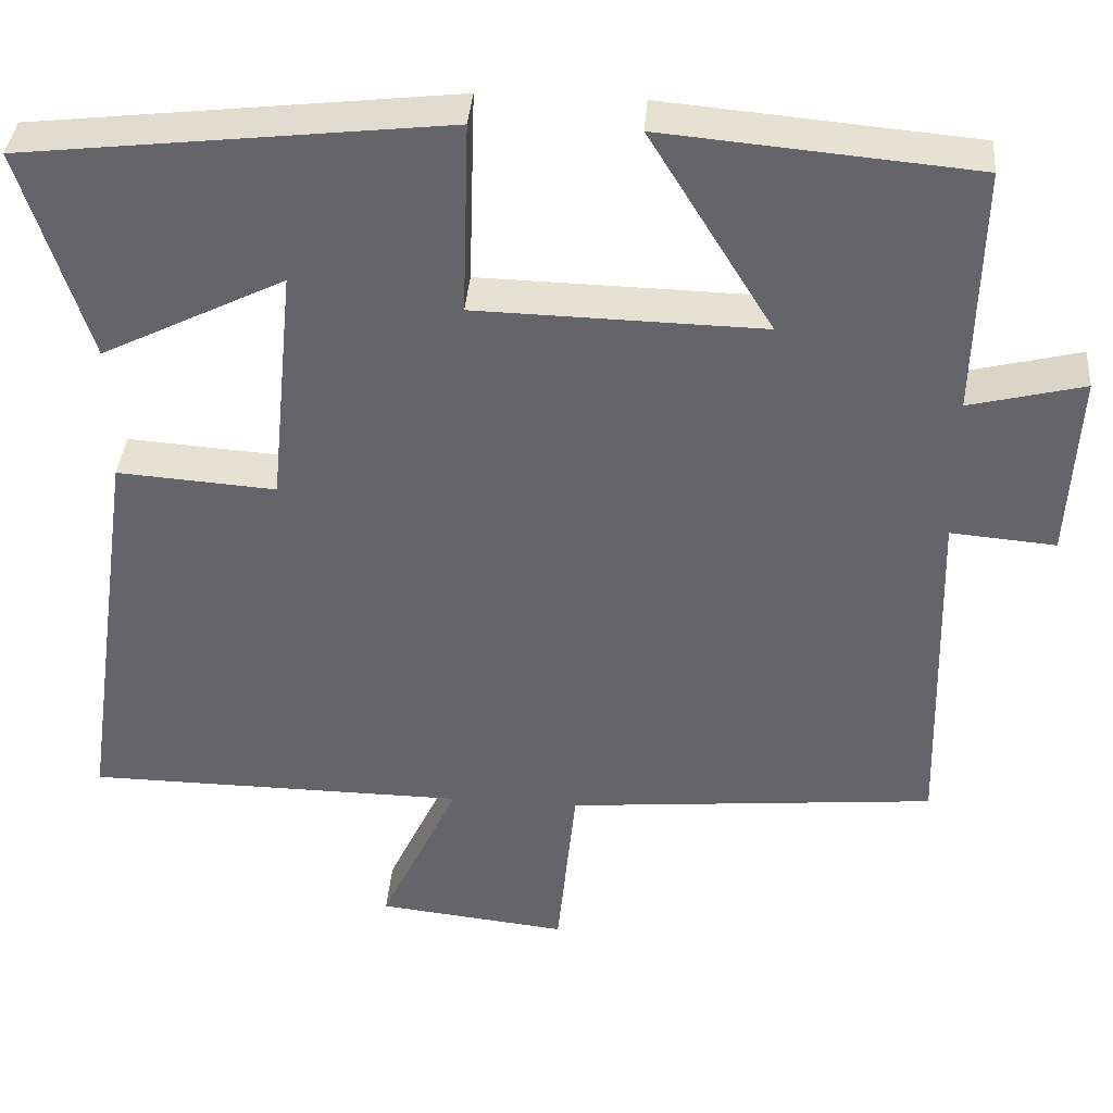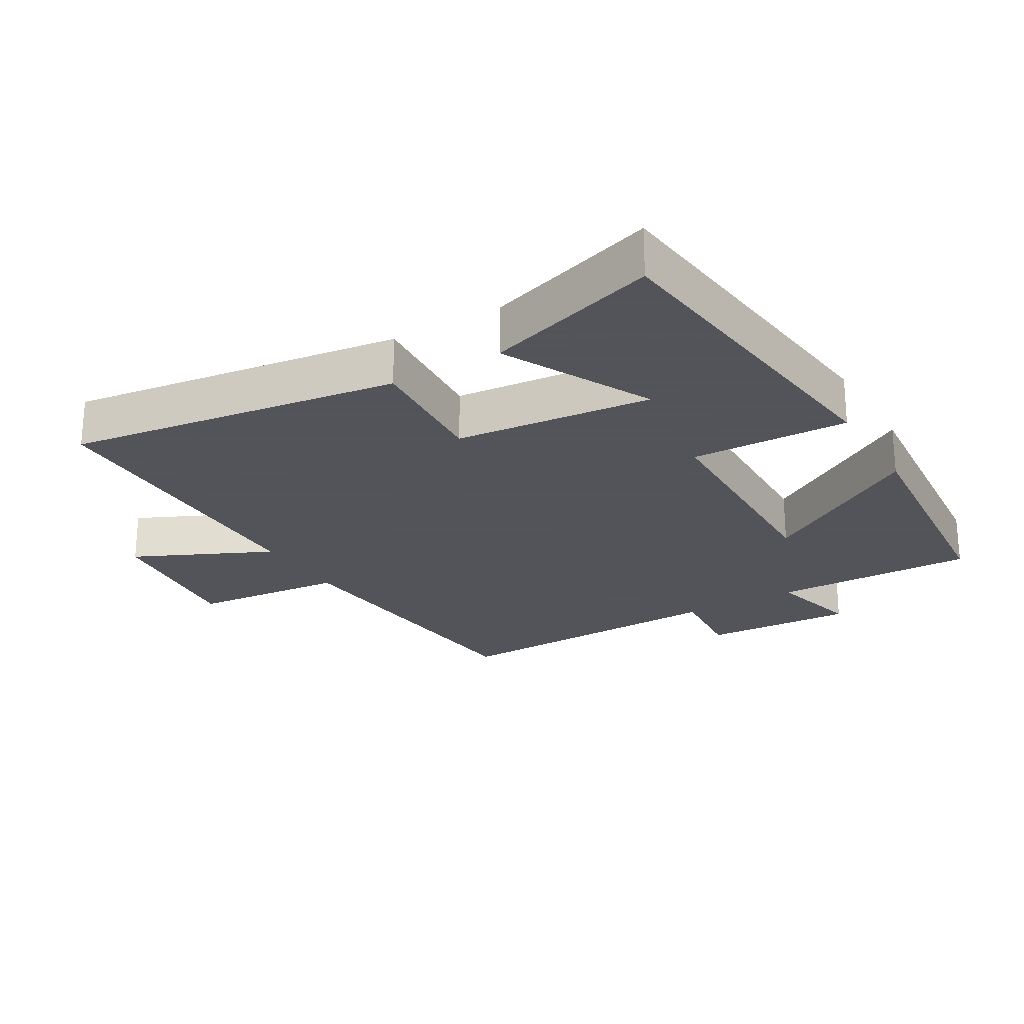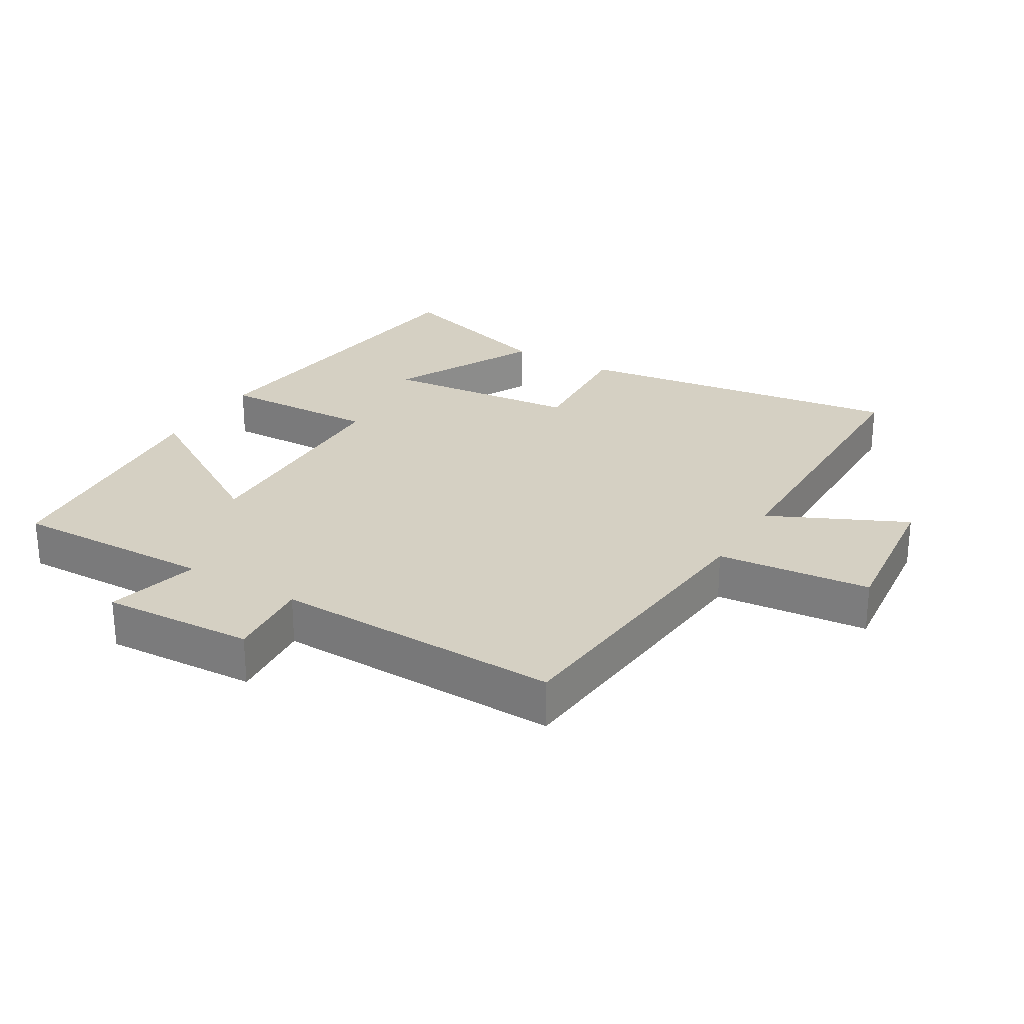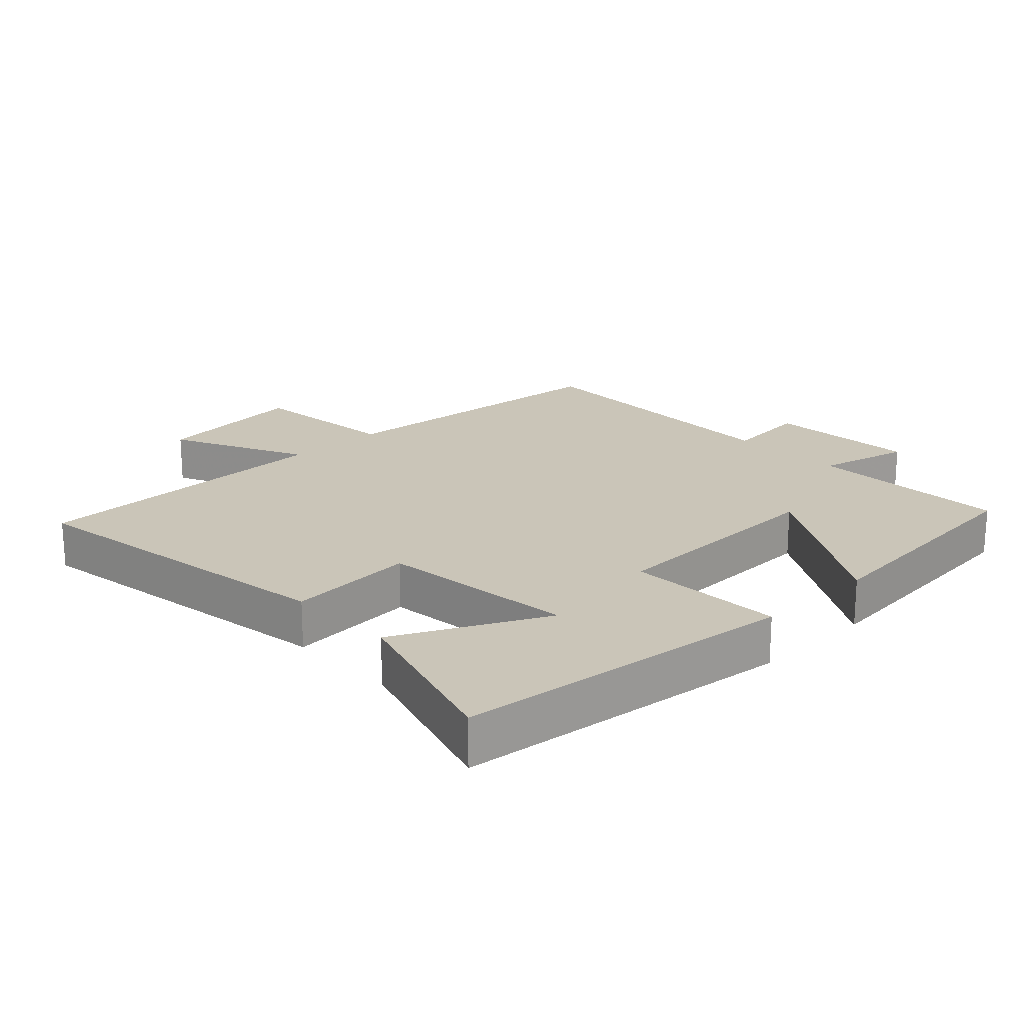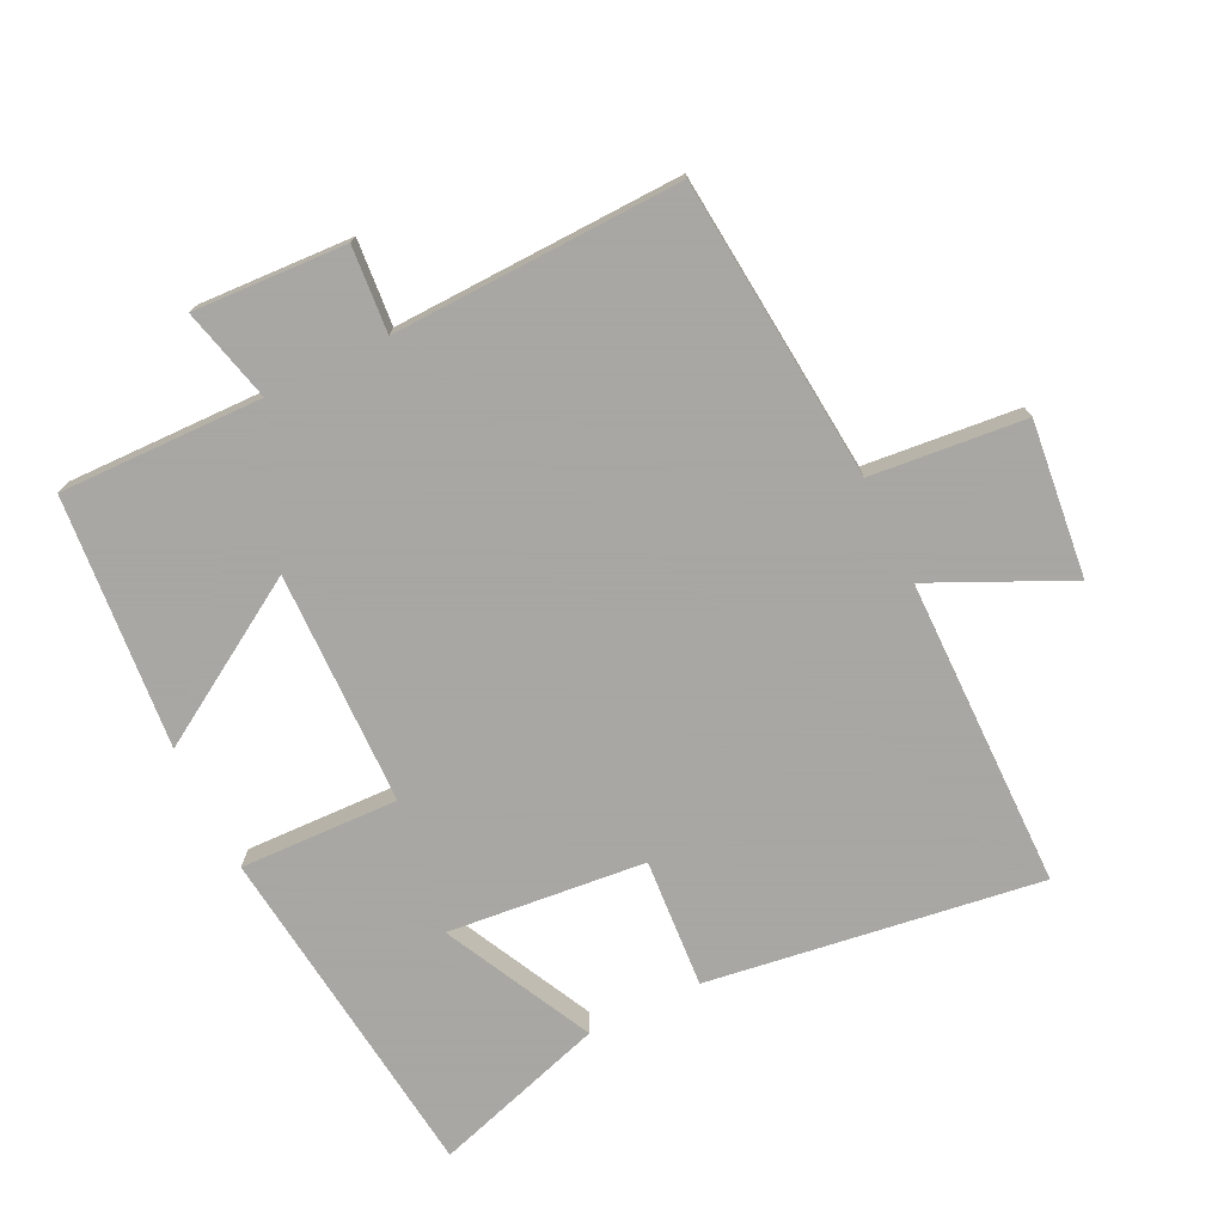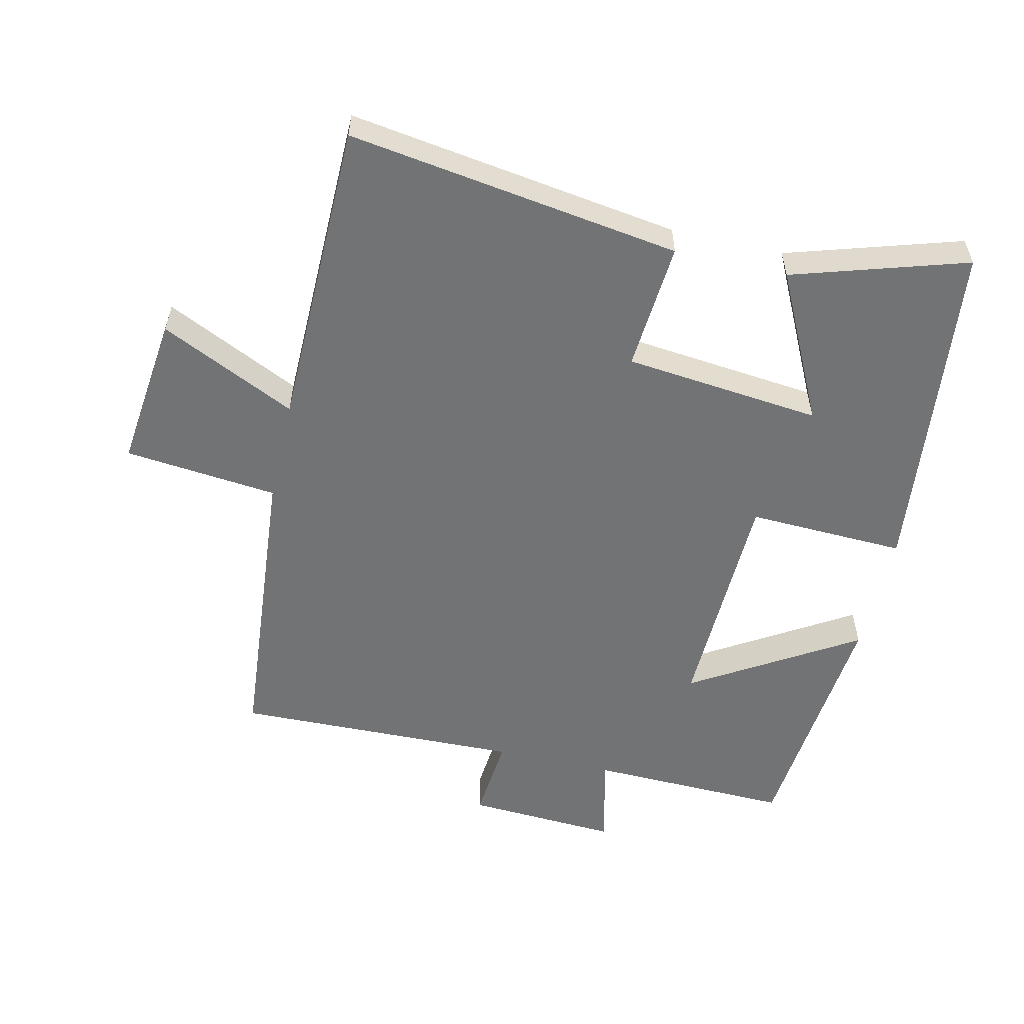
<metadata>
{"format":"obj","ext":"obj","renderer":"f3d","projection":"perspective","resolution":1024,"background":"white","views":[{"elev":38.1,"azim":4.5,"up":"+Z"},{"elev":-23.9,"azim":-59.3,"up":"+Y"},{"elev":26.4,"azim":120.9,"up":"+Y"},{"elev":20.4,"azim":-43.9,"up":"+Y"},{"elev":-74.4,"azim":116.1,"up":"+Y"},{"elev":-55.8,"azim":-103.1,"up":"+Y"}]}
</metadata>
<code>
v -0.572 0.07 -0.495
v -0.5 0.07 0.007
v -0.305 0.07 -0.007
v -0.275 0.07 0.291
v -0.5 0.07 0.179
v -0.582 0.07 0.441
v -0.065 0.07 0.5
v -0.073 0.07 0.261
v 0.279 0.07 0.253
v 0.127 0.07 0.5
v 0.507 0.07 0.466
v 0.5 0.07 0.16
v 0.641 0.07 0.195
v 0.629 0.07 -0.035
v 0.5 0.07 -0.024
v 0.512 0.07 -0.459
v 0.057 0.07 -0.5
v 0.034 0.07 -0.732
v -0.2 0.07 -0.706
v -0.103 0.07 -0.5
v -0.572 0 -0.495
v -0.5 0 0.007
v -0.305 0 -0.007
v -0.275 0 0.291
v -0.5 0 0.179
v -0.582 0 0.441
v -0.065 0 0.5
v -0.073 0 0.261
v 0.279 0 0.253
v 0.127 0 0.5
v 0.507 0 0.466
v 0.5 0 0.16
v 0.641 0 0.195
v 0.629 0 -0.035
v 0.5 0 -0.024
v 0.512 0 -0.459
v 0.057 0 -0.5
v 0.034 0 -0.732
v -0.2 0 -0.706
v -0.103 0 -0.5
f 17 18 19 20
f 15 16 17 20
f 15 20 1
f 12 13 14 15
f 12 15 1
f 9 10 11 12
f 8 9 12 1
f 4 5 6 7
f 3 4 7 8
f 1 2 3
f 1 3 8
f 40 39 38 37
f 40 37 36 35
f 21 40 35
f 35 34 33 32
f 21 35 32
f 32 31 30 29
f 21 32 29 28
f 27 26 25 24
f 28 27 24 23
f 23 22 21
f 28 23 21
f 1 21 22 2
f 2 22 23 3
f 3 23 24 4
f 4 24 25 5
f 5 25 26 6
f 6 26 27 7
f 7 27 28 8
f 8 28 29 9
f 9 29 30 10
f 10 30 31 11
f 11 31 32 12
f 12 32 33 13
f 13 33 34 14
f 14 34 35 15
f 15 35 36 16
f 16 36 37 17
f 17 37 38 18
f 18 38 39 19
f 19 39 40 20
f 20 40 21 1

</code>
